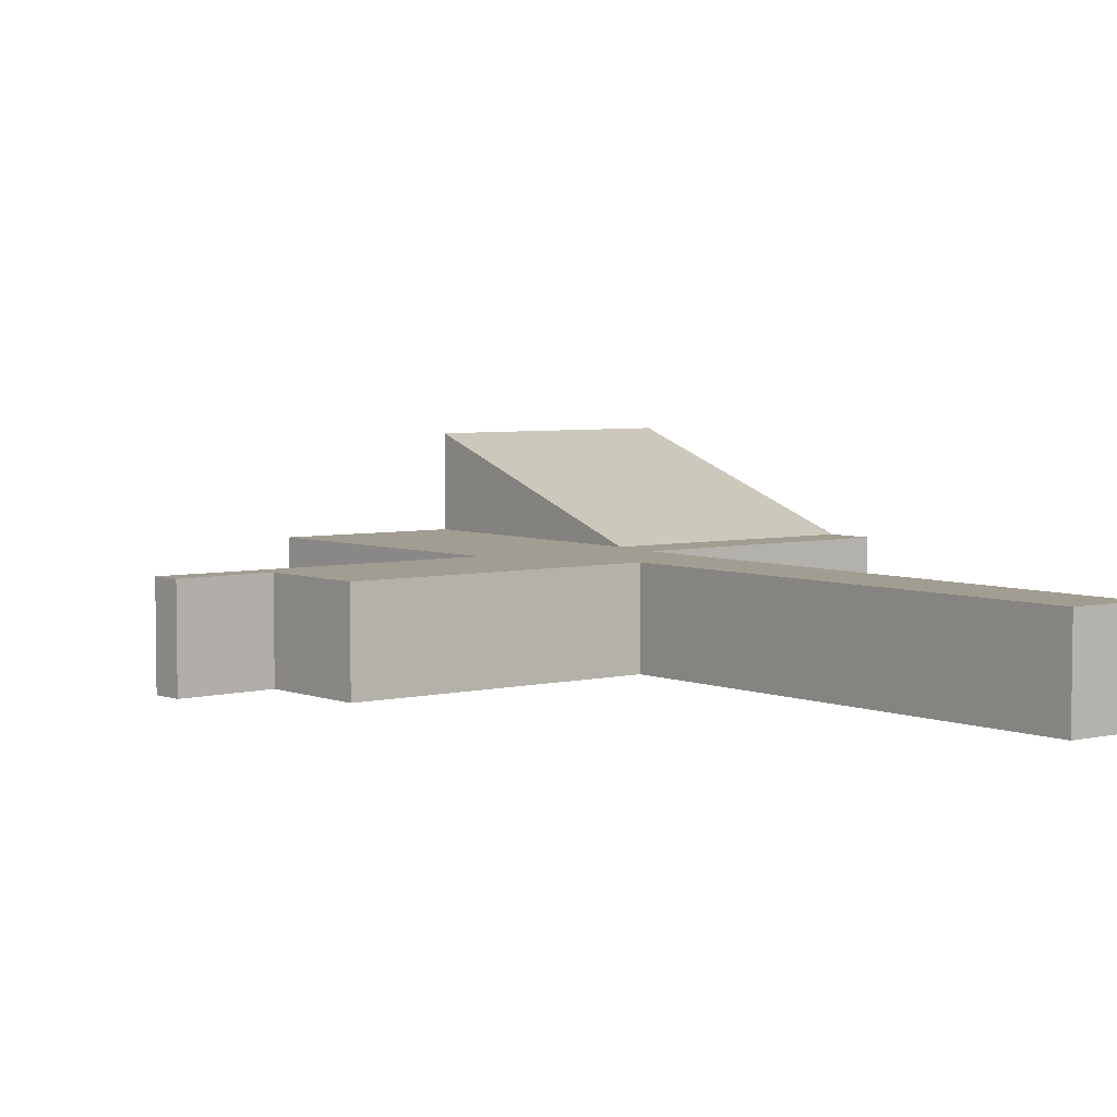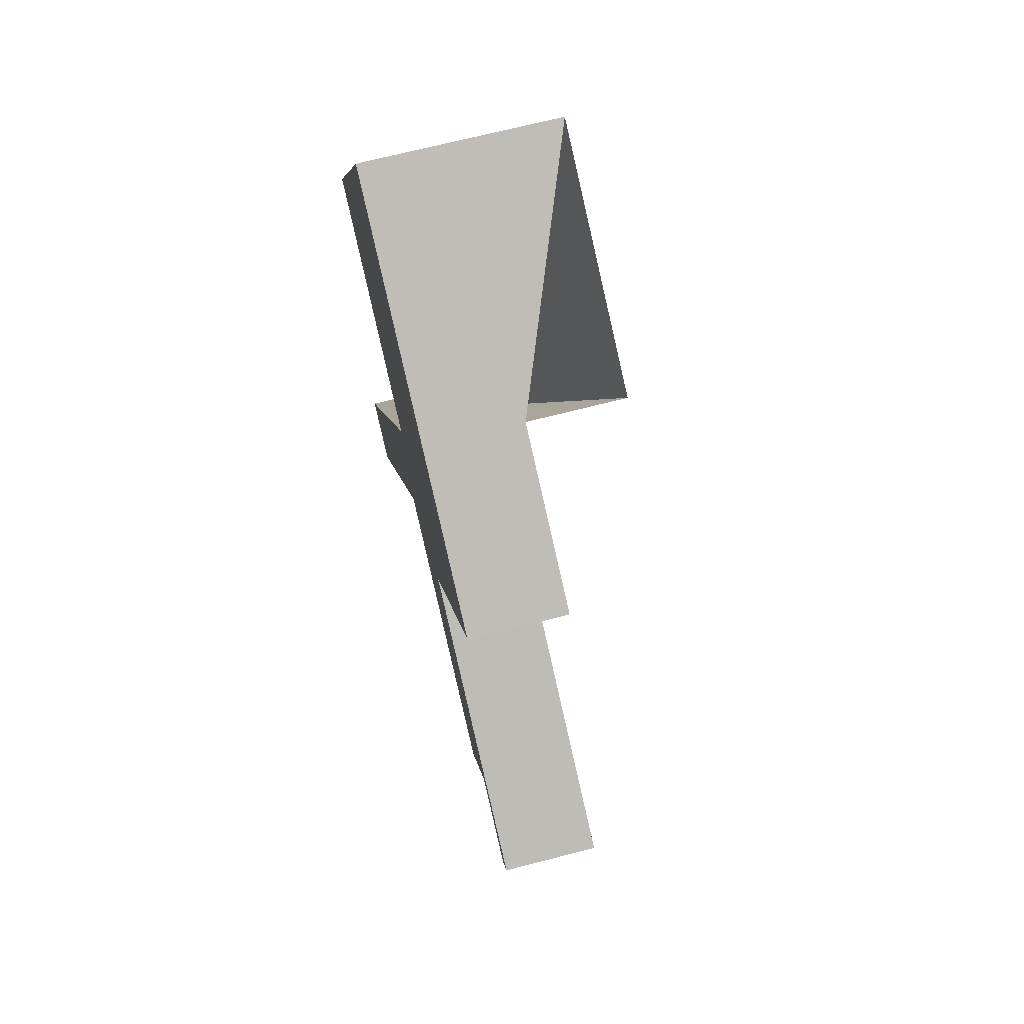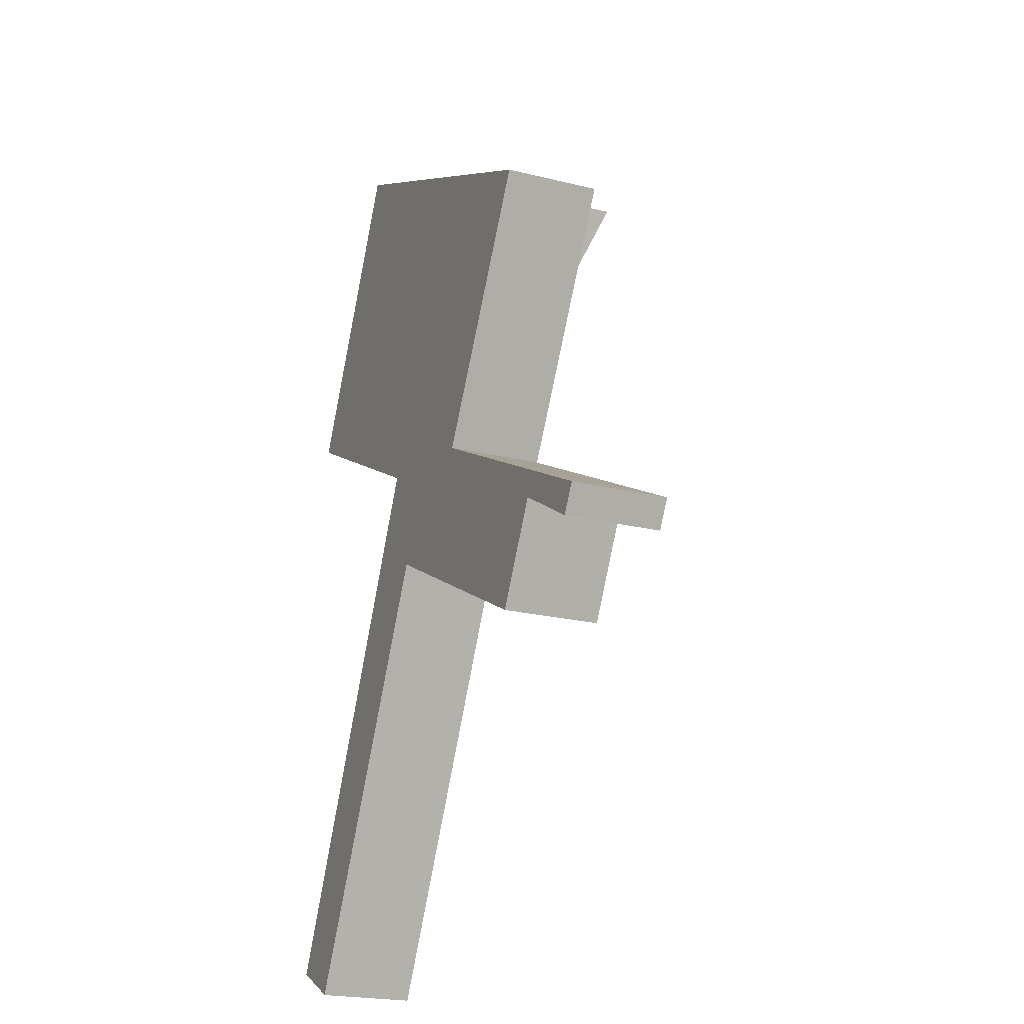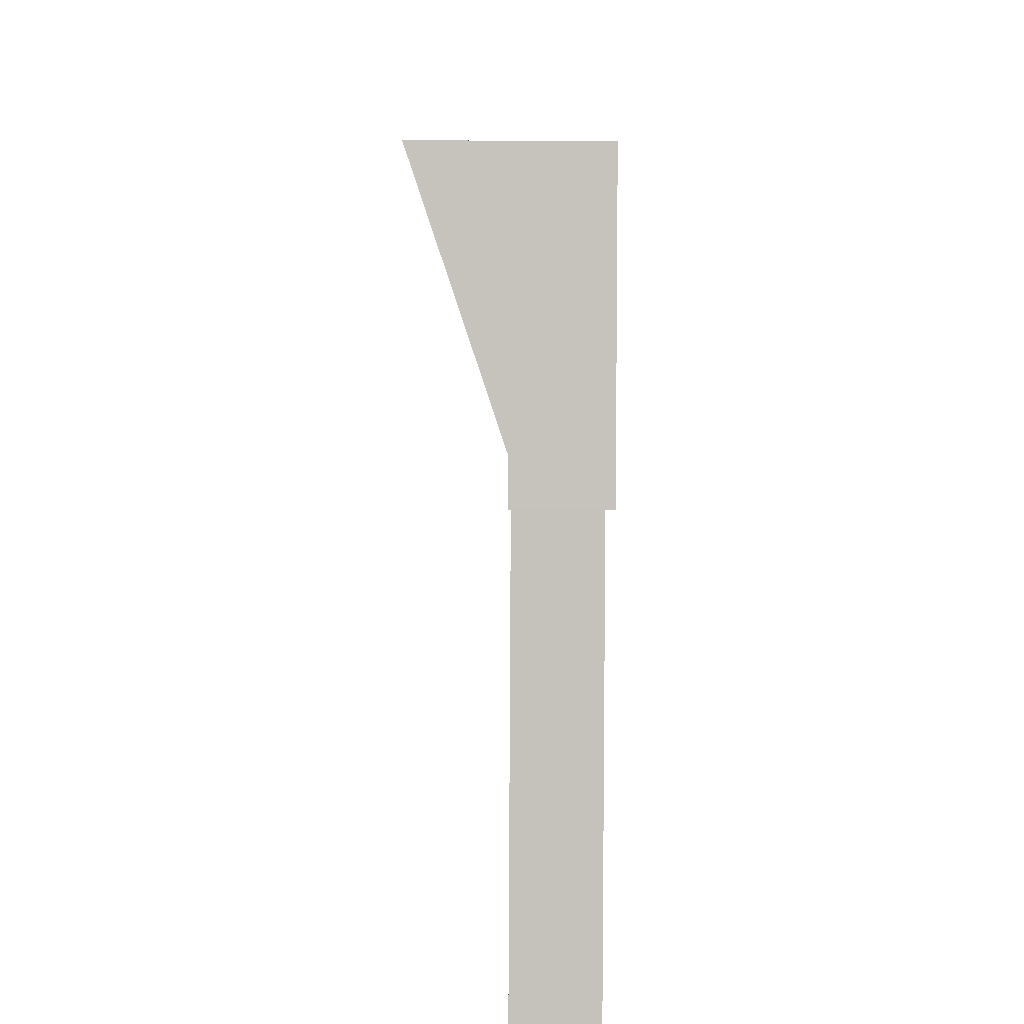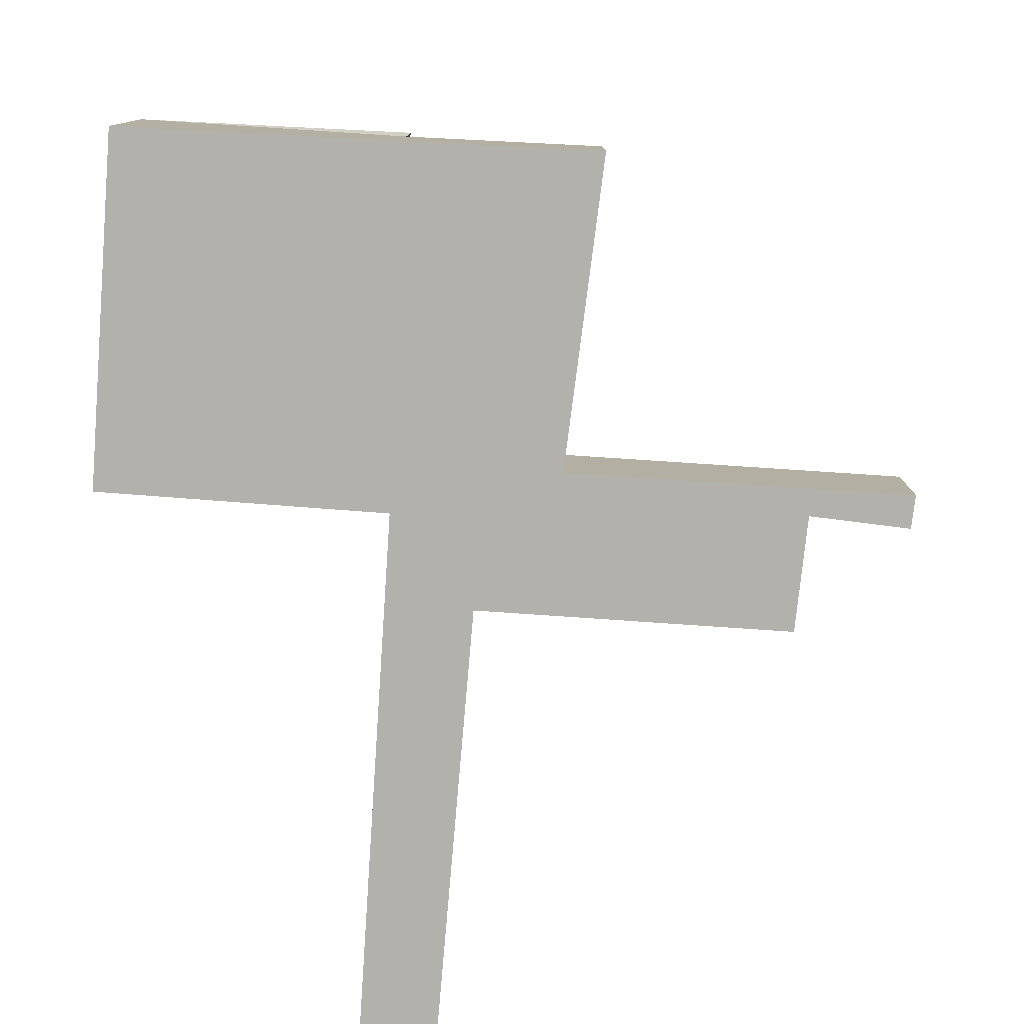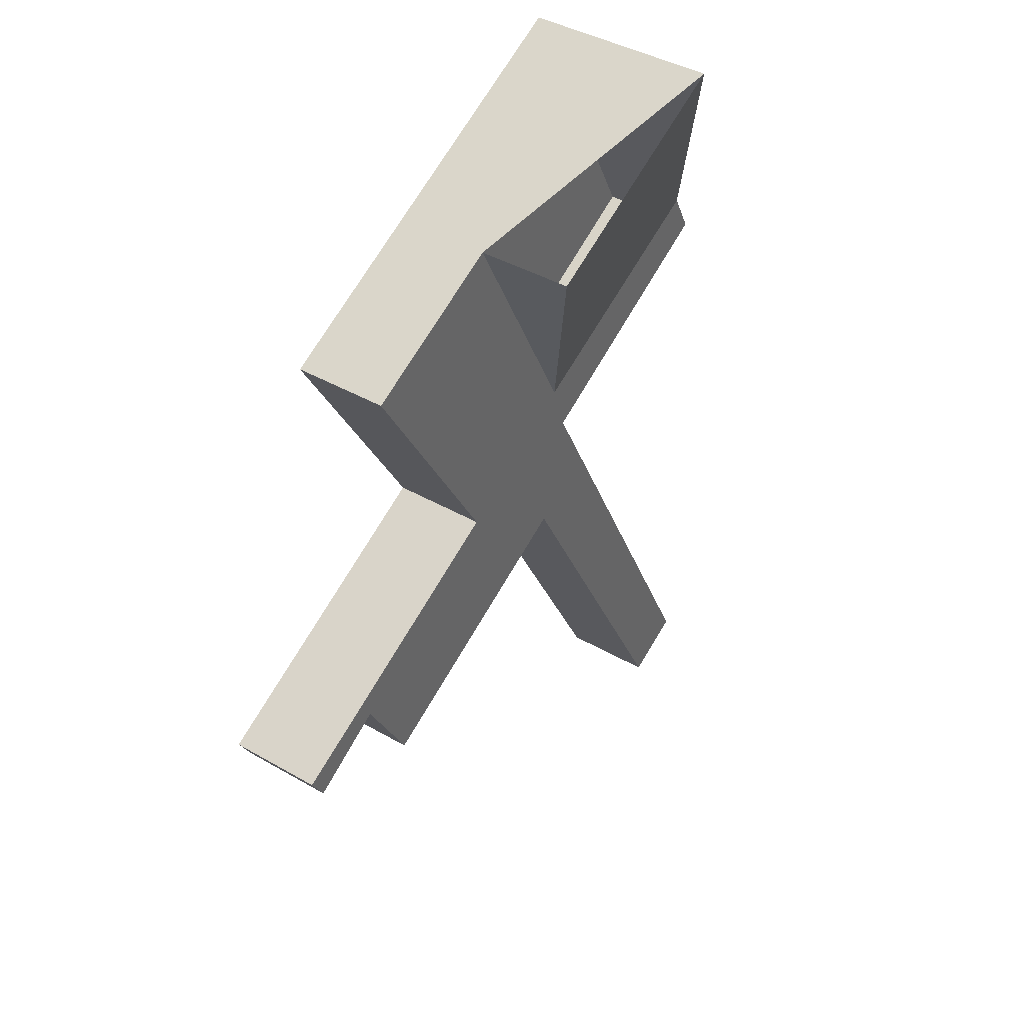
<metadata>
{"format":"obj","ext":"obj","renderer":"f3d","projection":"perspective","resolution":1024,"background":"white","views":[{"elev":4.8,"azim":169.6,"up":"+Y"},{"elev":69.7,"azim":75.6,"up":"+Z"},{"elev":-21.6,"azim":66.2,"up":"+Z"},{"elev":28.4,"azim":-89.4,"up":"+Z"},{"elev":-79.1,"azim":23.1,"up":"+Y"},{"elev":41.4,"azim":125.0,"up":"+Z"}]}
</metadata>
<code>
v  0.451 1.149 7.998
v  3.254 1.149 6.634
v  0.184 1.149 7.483
v  0 1.149 7.036e-17
v  3.455 1.149 4.652
v  0.768 1.149 -0.381
v  3.044 1.149 6
v  7.217 1.149 4.188
v  8.369 1.149 3.948
v  4.953 1.149 5.68
v  6.705 1.149 8.672
v  4.766 1.149 9.615
v  8.182 1.149 3.625
v  6.586 1.149 3.054
v  1.991 2.293 10.96
v  4.766 2.293 9.615
v  8.182 -2.22e-16 3.625
v  7.217 -2.564e-16 4.188
v  6.586 -1.87e-16 3.054
v  3.455 -2.849e-16 4.652
v  0.768 2.333e-17 -0.381
v  0 0 0
v  3.044 -3.674e-16 6
v  0.184 -4.582e-16 7.483
v  6.705 -5.31e-16 8.672
v  4.953 -3.478e-16 5.68
v  8.369 -2.417e-16 3.948
v  1.991 -6.714e-16 10.96
v  0.451 -4.897e-16 7.998
v  4.766 -5.887e-16 9.615
g defaultobject
f 1 2 3
f 4 5 6
f 5 4 7
f 5 7 8
f 8 7 9
f 9 7 10
f 10 7 3
f 10 3 2
f 10 2 11
f 11 2 12
f 9 13 8
f 8 14 5
f 15 2 1
f 2 15 16
f 2 16 12
f 17 8 13
f 8 17 18
f 19 5 14
f 5 19 20
f 21 4 6
f 4 21 22
f 23 3 7
f 3 23 24
f 18 14 8
f 14 18 19
f 20 6 5
f 6 20 21
f 25 10 11
f 10 25 26
f 27 13 9
f 13 27 17
f 22 7 4
f 7 22 23
f 24 1 3
f 1 24 15
f 15 24 28
f 28 24 29
f 28 12 15
f 12 28 30
f 12 30 11
f 11 30 25
f 26 9 10
f 9 26 27
f 19 26 20
f 26 19 18
f 26 18 27
f 27 18 17
f 21 23 22
f 23 21 30
f 30 21 20
f 30 20 25
f 25 20 26
f 23 29 24
f 29 23 28
f 28 23 30

</code>
